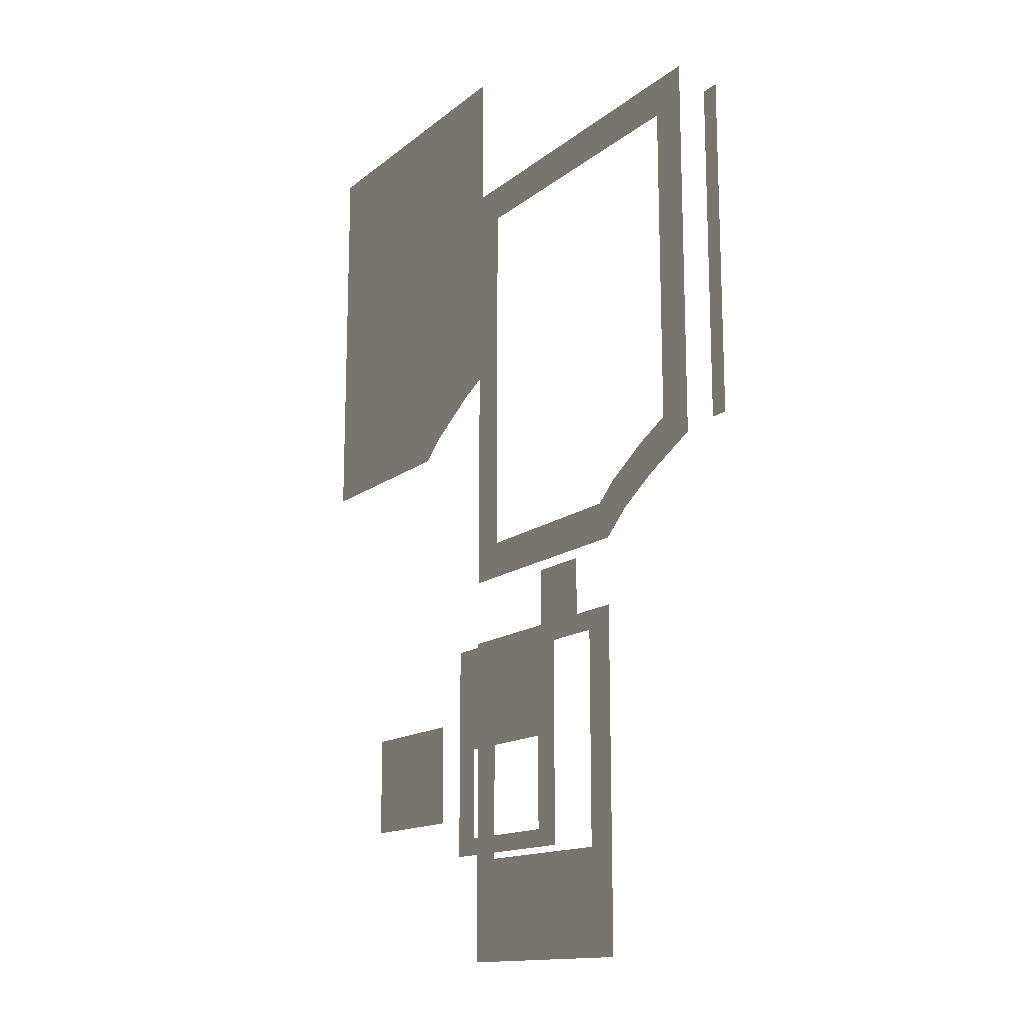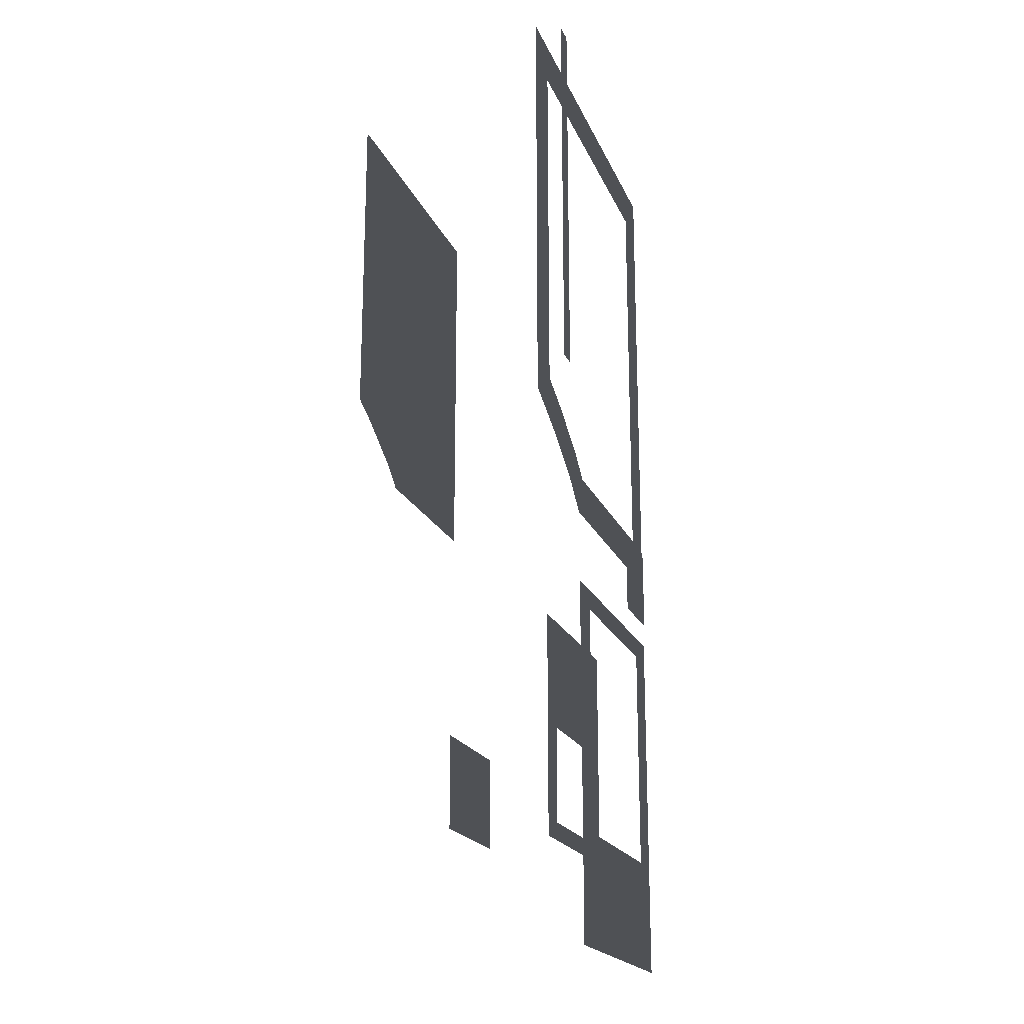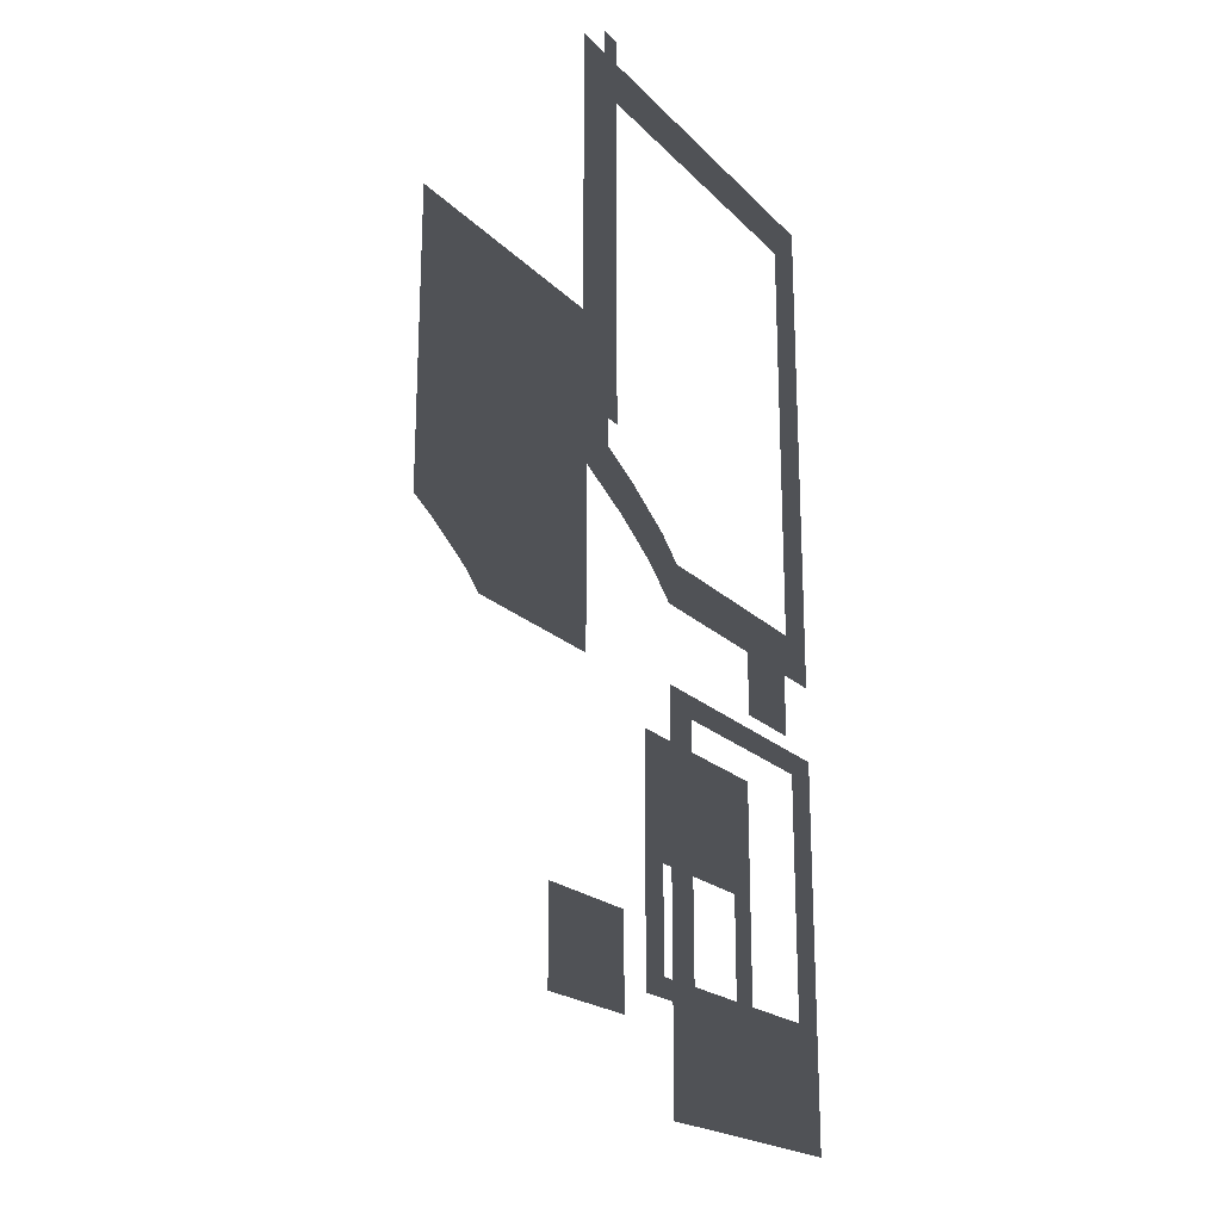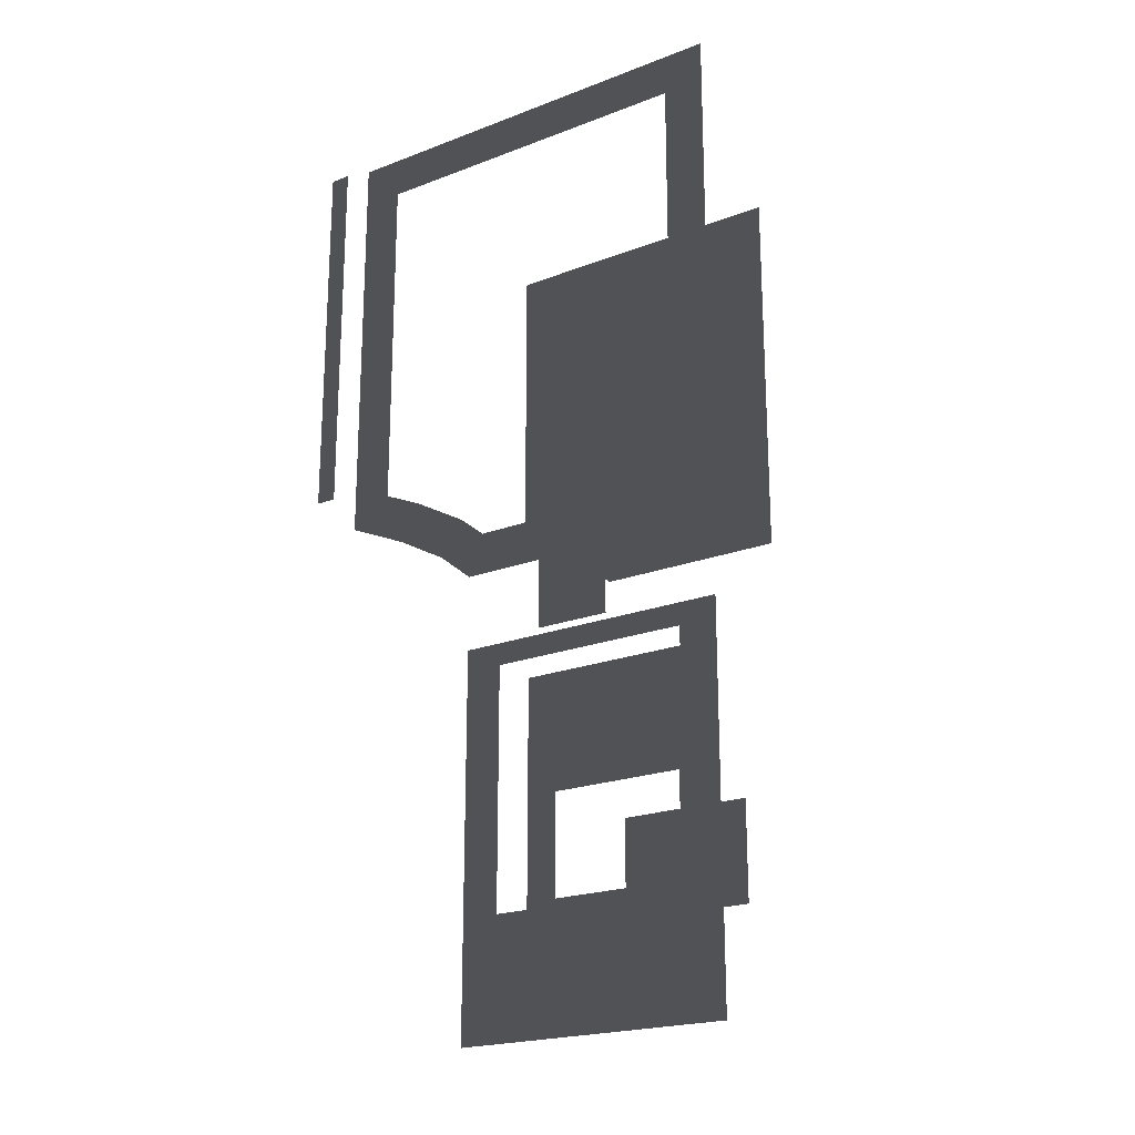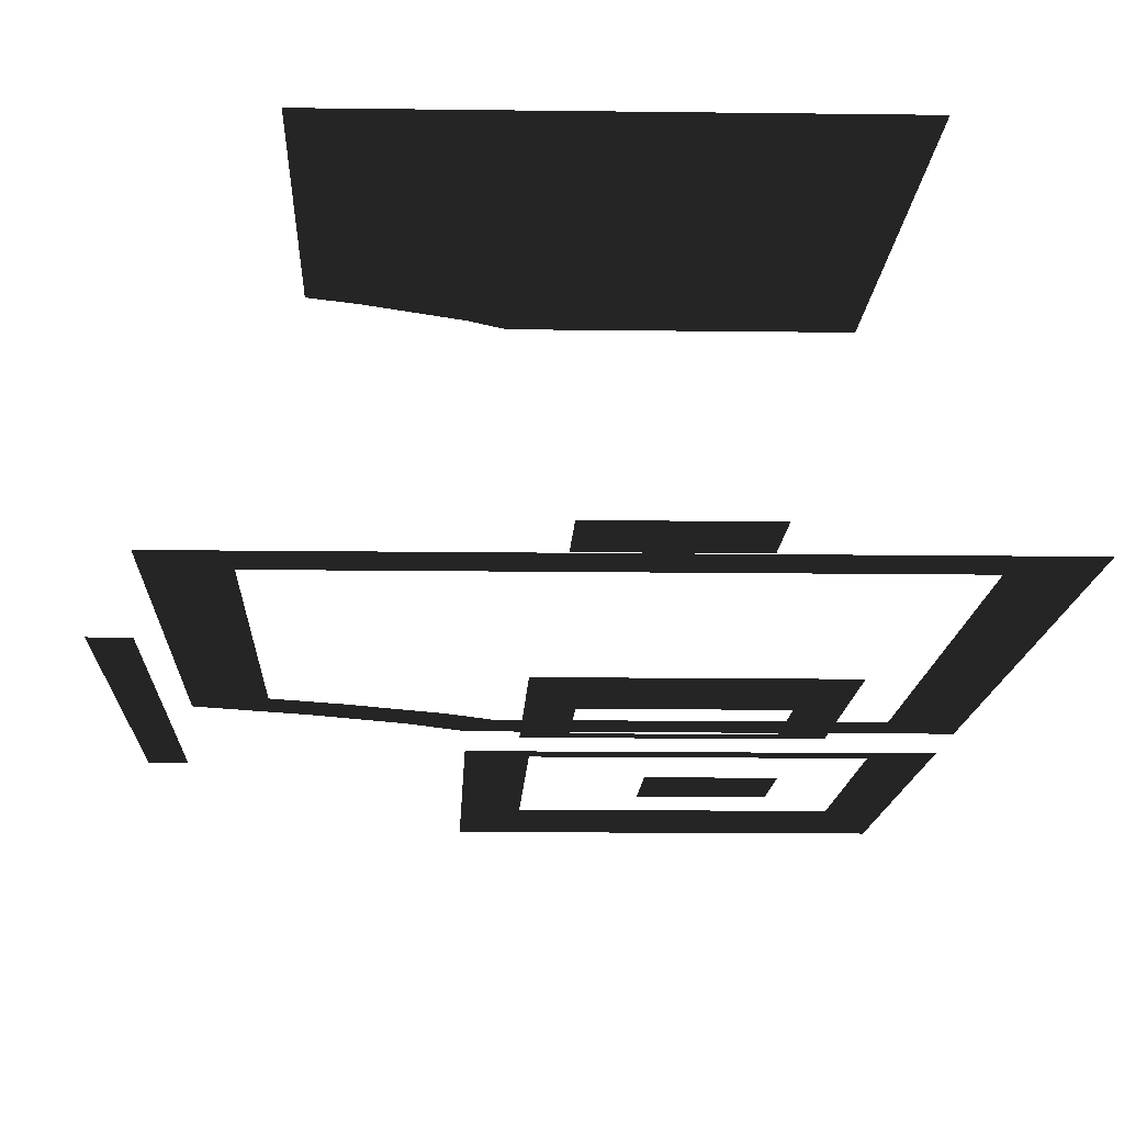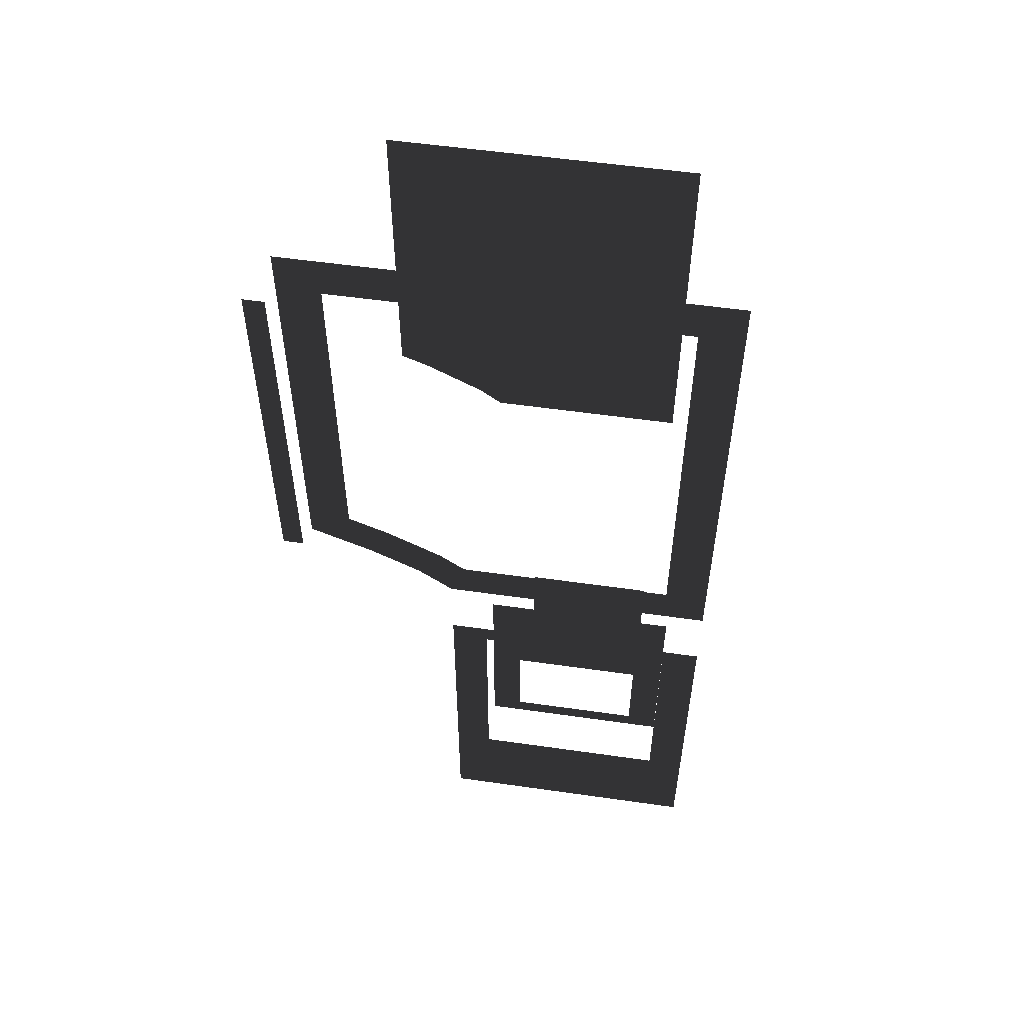
<metadata>
{"format":"obj","ext":"obj","renderer":"f3d","projection":"perspective","resolution":1024,"background":"white","views":[{"elev":-14.7,"azim":57.8,"up":"+Y"},{"elev":-19.5,"azim":107.8,"up":"+Y"},{"elev":-20.6,"azim":120.7,"up":"+Y"},{"elev":-21.2,"azim":-145.7,"up":"+Y"},{"elev":-11.3,"azim":178.0,"up":"+Z"},{"elev":55.0,"azim":-171.4,"up":"+Y"}]}
</metadata>
<code>
v 1 0.896 -0.7266
v 1.099 0.896 -0.7266
v 1.099 -0.896 -0.7266
v 1 -0.896 -0.7266
v -0.527 -1.396 -0.6862
v -0.1738 -1.396 -0.6862
v -0.1738 -1.774 -0.6862
v -0.527 -1.774 -0.6862
v -0.8009 0.8009 -0.5654
v -1 1 -0.5654
v 1 1 -0.5654
v 0.8009 0.8009 -0.5654
v 1 -1 -0.5654
v 0.8009 -0.8701 -0.5654
v 0.7003 -1.132 -0.5654
v 0.6116 -0.9535 -0.5654
v -0.8009 -1.197 -0.5654
v -1 -1.396 -0.5654
v 0.229 -1.197 -0.5654
v 0.2992 -1.396 -0.5654
v 0.3513 -1.098 -0.5654
v 0.463 -1.264 -0.5654
v -0.8215 -1.856 -0.5654
v -1 -1.752 -0.5654
v 0.2992 -1.752 -0.5654
v 0.1207 -1.856 -0.5654
v 0.2992 -3.528 -0.5654
v 0.1207 -2.978 -0.5654
v -1 -3.528 -0.5654
v -0.8215 -2.978 -0.5654
v -0.6706 -2.41 -0.3416
v -0.8215 -1.856 -0.3416
v 0.1207 -1.856 -0.3416
v -0.03013 -2.41 -0.3416
v 0.1207 -2.978 -0.3416
v -0.03013 -2.888 -0.3416
v -0.8215 -2.978 -0.3416
v -0.6706 -2.888 -0.3416
v -0.03013 -2.41 0.2242
v -0.03013 -2.888 0.2242
v -0.6706 -2.888 0.2242
v -0.6706 -2.41 0.2242
v -0.7216 0.7216 0.4632
v 0.7216 0.7216 0.4632
v 0.7216 -0.8184 0.4632
v 0.5763 -0.8824 0.4632
v 0.3068 -1.032 0.4632
v 0.201 -1.118 0.4632
v -0.7216 -1.118 0.4632
g Building_2parts_38155_127
f 1 3 2
f 1 4 3
f 5 7 6
f 5 8 7
f 9 11 10
f 9 12 11
f 12 13 11
f 12 14 13
f 14 15 13
f 14 16 15
f 17 9 10
f 17 10 18
f 19 17 18
f 19 18 20
f 21 19 20
f 21 20 22
f 16 22 15
f 16 21 22
f 23 25 24
f 23 26 25
f 26 27 25
f 26 28 27
f 28 29 27
f 28 30 29
f 30 24 29
f 30 23 24
f 31 33 32
f 31 34 33
f 34 35 33
f 34 36 35
f 36 37 35
f 36 38 37
f 38 32 37
f 38 31 32
f 39 41 40
f 39 42 41
f 43 45 44
f 45 43 46
f 46 43 47
f 47 43 48
f 48 43 49

</code>
